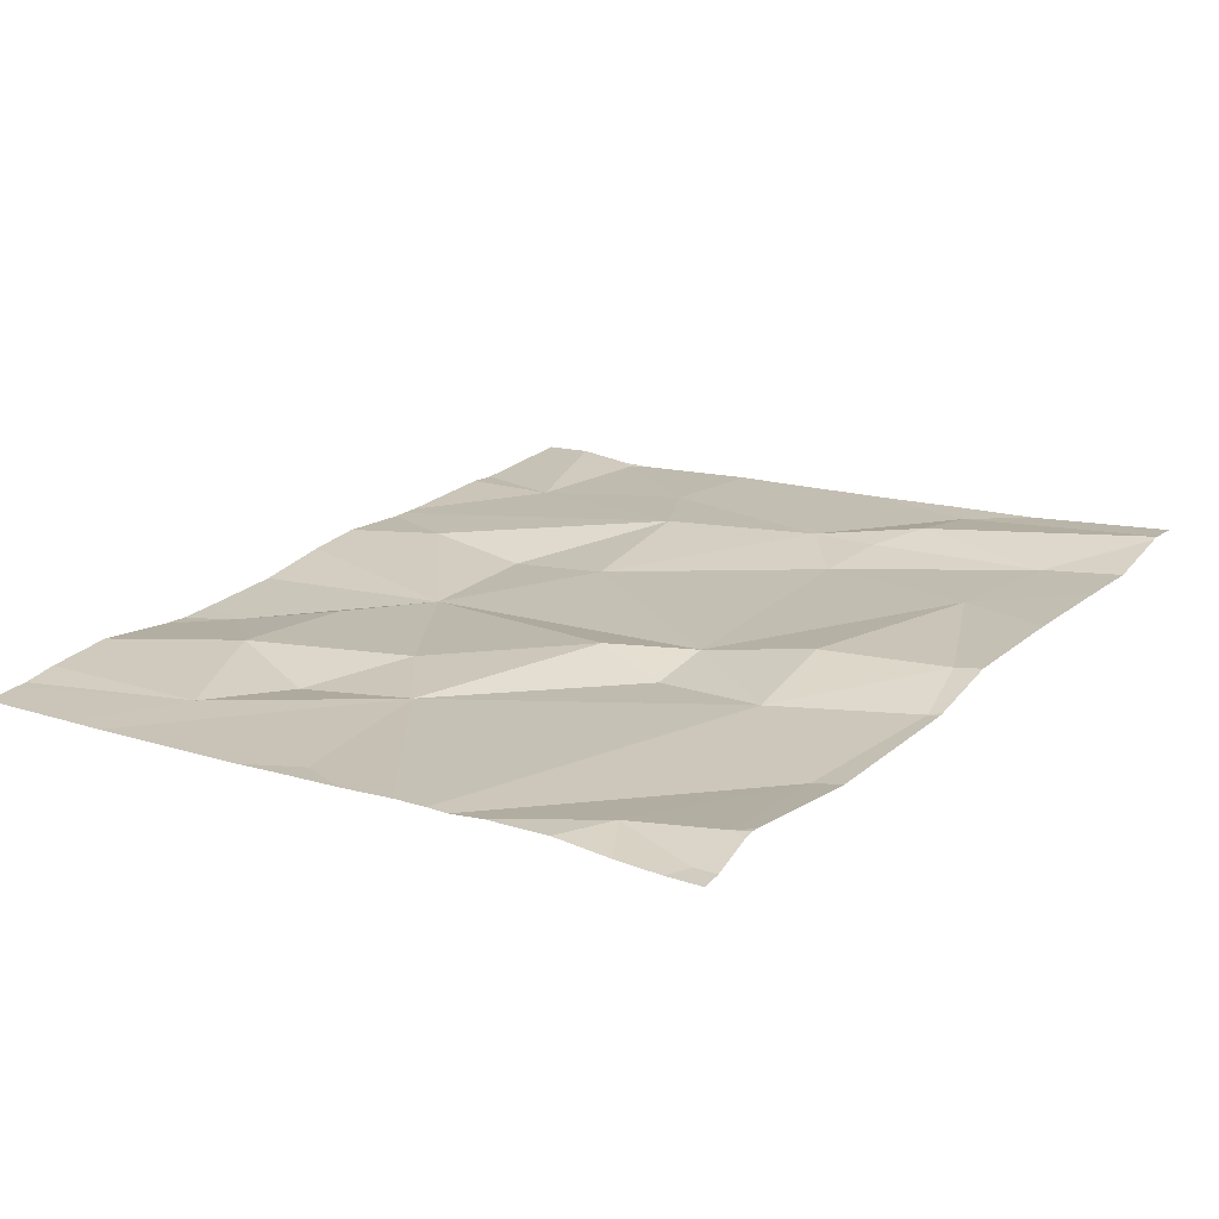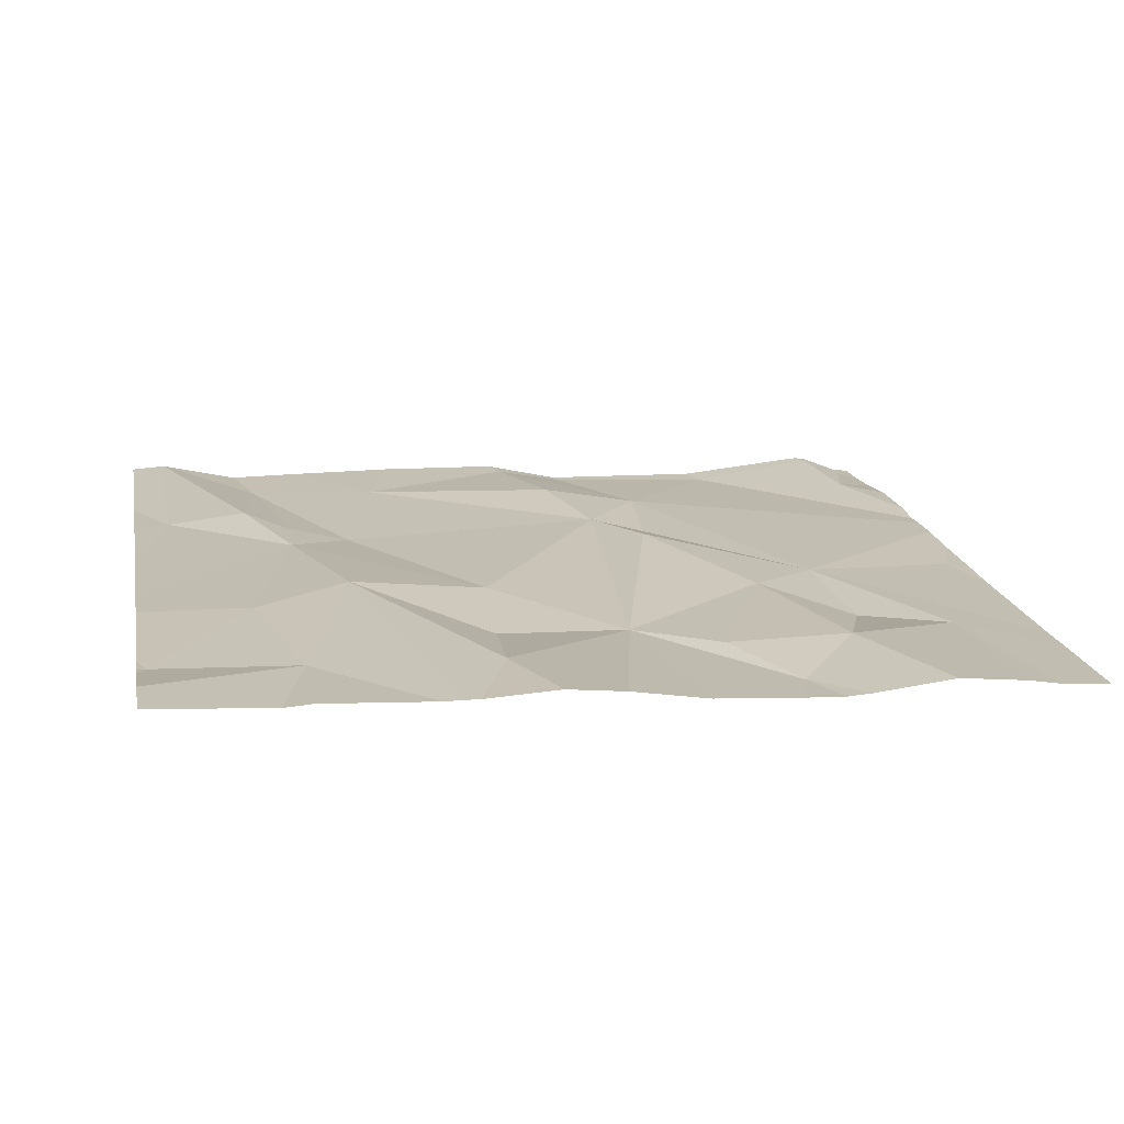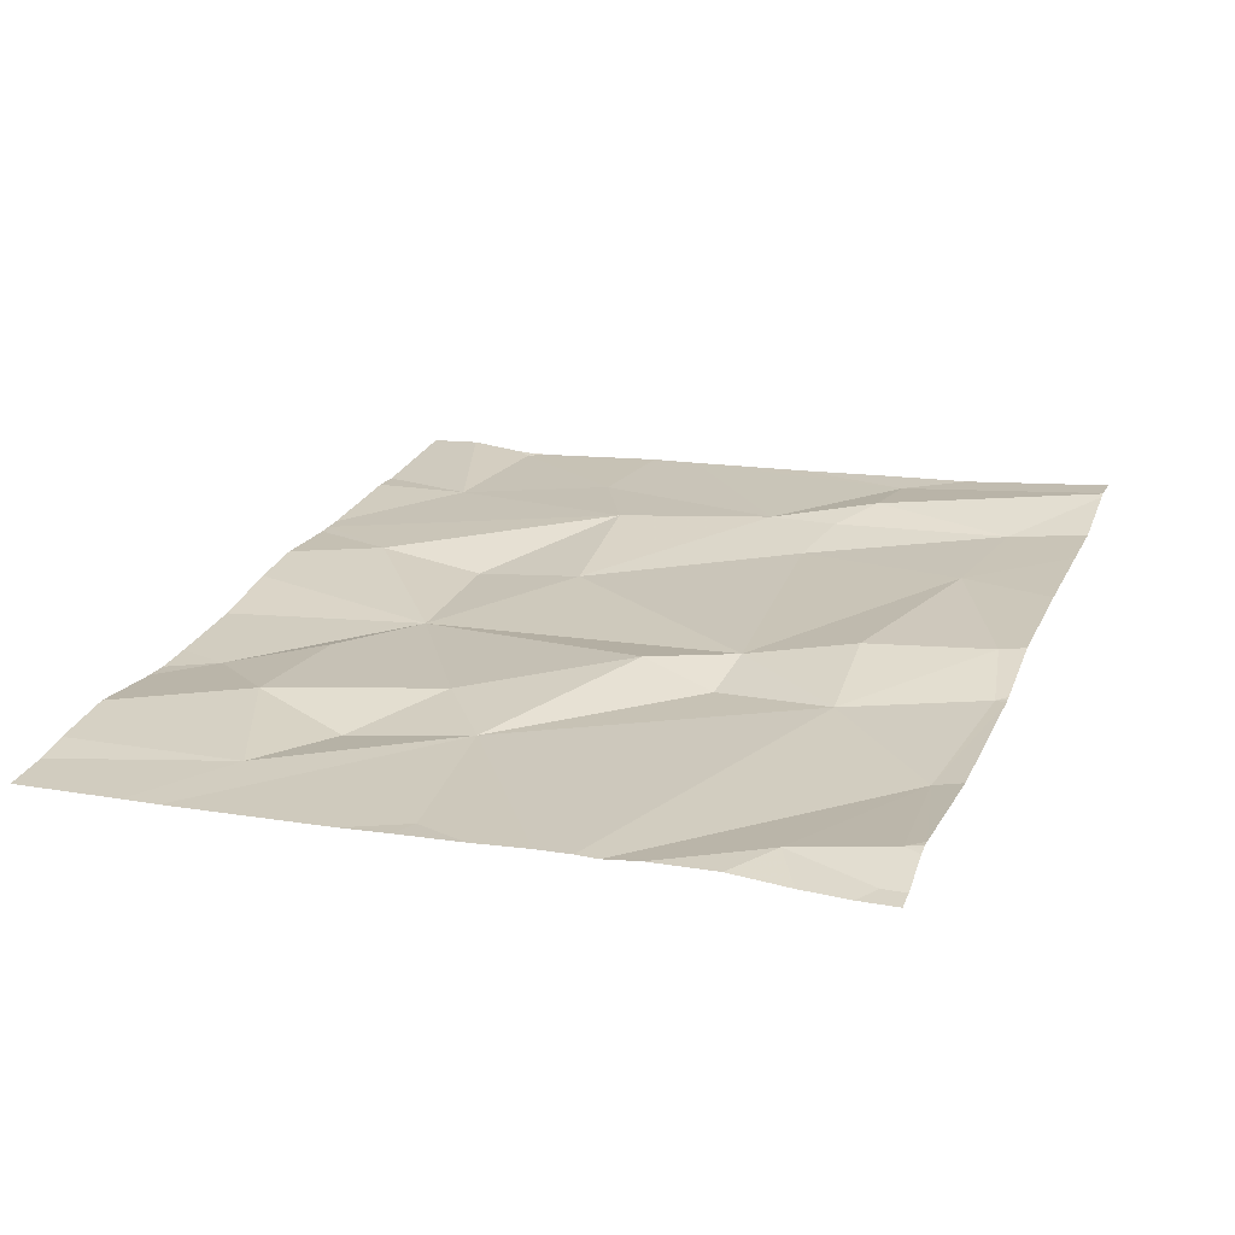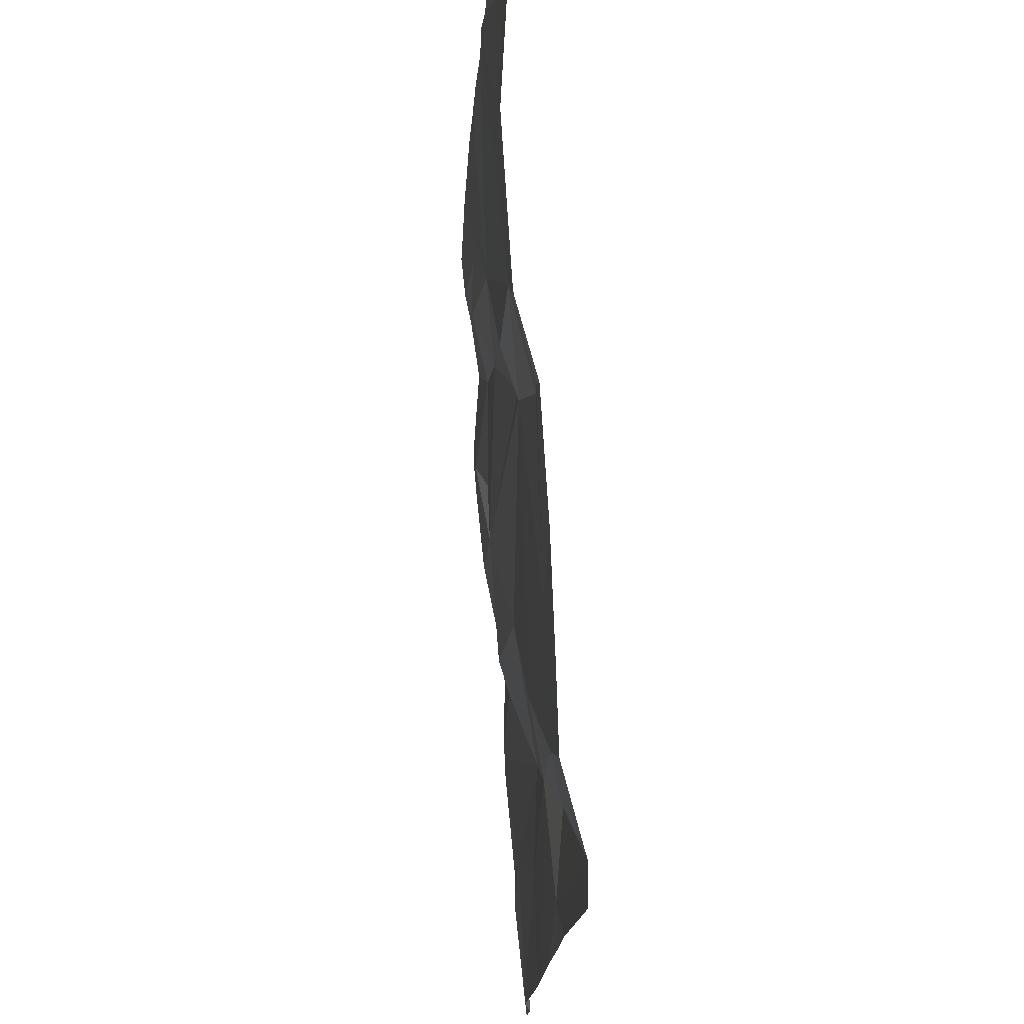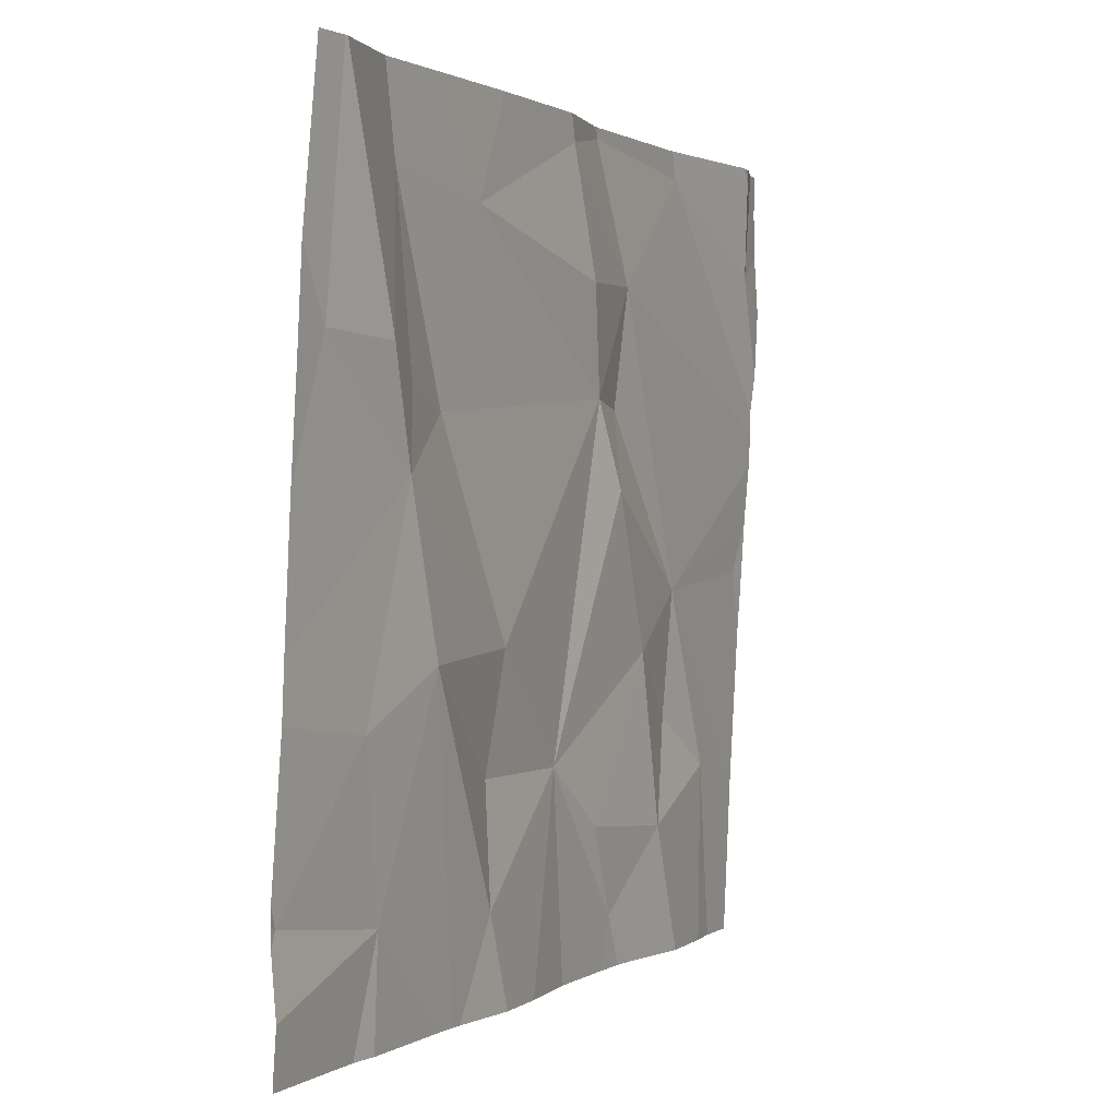
<metadata>
{"format":"obj","ext":"obj","renderer":"f3d","projection":"perspective","resolution":1024,"background":"white","views":[{"elev":20.2,"azim":124.7,"up":"+Z"},{"elev":14.6,"azim":-10.9,"up":"+Z"},{"elev":22.9,"azim":110.4,"up":"+Z"},{"elev":72.3,"azim":-92.9,"up":"+Y"},{"elev":0.6,"azim":-62.2,"up":"+Y"}]}
</metadata>
<code>
v -118 270.9 500.9
v -118 270.8 500.9
v -118 270.7 500.9
v -118 270.4 500.8
v -118 270.3 500.8
v -118.2 270.4 500.8
v -118.3 270.9 500.9
v -118 270.7 500.9
v -118 270.9 500.9
v -118.5 270.9 500.9
v -118 270.1 500.8
v -118.1 270.9 500.9
v -118 270.5 500.8
v -118 270.6 500.8
v -118 270.6 500.9
v -118 270.1 500.8
v -118.8 270.8 500.9
v -118.4 270.6 500.9
v -118.1 270.9 500.9
v -118.1 270.9 500.9
v -118.4 270 500.8
v -118.5 270.2 500.8
v -118.5 270.9 500.9
v -118.9 270.1 500.9
v -118.8 270.3 500.9
v -118.1 270.9 500.9
v -118.6 270.9 500.9
v -118.7 270.4 500.9
v -118.7 270.2 500.8
v -118.9 270.8 500.9
v -118.8 270.6 500.9
v -118.6 270.9 500.9
v -118.9 270.6 500.9
v -118.7 270.1 500.8
v -118.5 270.6 500.9
v -118.5 270.9 500.9
v -118.5 270.7 500.9
v -118.4 270.1 500.8
v -118.9 270.9 500.9
v -118.1 270.2 500.8
v -118.3 270.1 500.8
v -118.2 270.3 500.8
v -118.4 270.7 500.9
v -118.3 270.3 500.8
v -118 270.4 500.8
v -118.1 270.9 500.9
v -118.4 270.5 500.9
v -118.1 270.8 500.9
v -118.9 270.5 500.9
v -118.7 270.9 500.9
v -119 270.7 500.9
v -119 270.3 500.9
v -118.9 270 500.8
v -118 270.9 500.9
v -118.9 270 500.8
v -119.1 270.7 500.9
v -119.1 270.1 500.8
v -118.8 270 500.8
v -118.1 270 500.8
v -118.1 270 500.8
v -118.7 270 500.8
v -118 270.6 500.9
v -119.1 270 500.9
v -119.1 270 500.9
v -119.1 270.3 500.9
v -119.1 270.1 500.9
v -119.1 270.4 500.9
v -118 270.9 500.9
v -119.1 270.7 500.9
v -119.1 270.1 500.9
v -119.1 270.5 500.9
v -119.1 270.1 500.9
v -119.1 270.1 500.9
v -119.1 270.6 500.9
v -118.5 270 500.8
v -118.6 270 500.8
v -118.4 270 500.8
v -118.3 270 500.8
v -118.8 270 500.8
v -118.6 270 500.8
v -118.3 270 500.8
v -118.1 270 500.8
v -118.2 270 500.8
v -118 270 500.8
v -119.1 270 500.9
v -119.1 270 500.8
v -119.1 270 500.9
v -119.1 270 500.9
v -118 270.9 500.9
v -118.5 270.9 500.9
v -118.3 270.9 500.9
v -119 270.9 500.9
v -119.1 270.9 500.9
v -119.1 270.9 500.9
v -119 270.9 500.9
v -119.1 270.9 500.9
v -119.1 270.9 500.9
f 2 48 3
f 3 48 8
f 4 45 5
f 5 45 6
f 8 48 7
f 9 1 2
f 60 40 59
f 13 45 4
f 14 6 13
f 15 43 14
f 16 6 11
f 34 25 58
f 28 35 31
f 92 30 39
f 50 27 32
f 47 6 18
f 6 44 42
f 18 6 43
f 91 7 12
f 21 22 75
f 7 43 15
f 28 29 22
f 46 1 54
f 8 7 62
f 1 48 2
f 22 21 38
f 58 24 79
f 17 30 31
f 37 27 17
f 25 29 28
f 33 31 30
f 76 34 80
f 31 33 49
f 22 29 34
f 17 31 35
f 32 36 10
f 35 37 17
f 25 34 29
f 51 33 30
f 25 28 49
f 38 21 41
f 90 36 7
f 82 41 83
f 41 21 81
f 22 38 44
f 40 42 41
f 6 40 11
f 5 6 16
f 6 42 40
f 43 6 14
f 47 35 22
f 41 44 38
f 6 45 13
f 44 41 42
f 68 9 89
f 90 7 91
f 36 27 43
f 43 27 37
f 6 47 44
f 44 47 22
f 36 43 7
f 35 47 18
f 46 7 48
f 1 46 48
f 31 49 28
f 25 52 24
f 37 35 43
f 35 18 43
f 7 46 12
f 35 28 22
f 53 63 86
f 33 51 49
f 57 52 65
f 65 49 67
f 30 17 39
f 49 52 25
f 20 46 26
f 56 51 93
f 23 36 90
f 67 56 71
f 63 57 72
f 76 22 34
f 93 30 95
f 10 36 23
f 75 22 76
f 51 56 49
f 24 52 57
f 62 7 15
f 63 24 57
f 63 64 85
f 61 34 58
f 58 25 24
f 65 52 49
f 66 57 65
f 53 24 63
f 67 49 56
f 12 46 19
f 19 46 20
f 69 56 96
f 70 57 66
f 55 24 53
f 59 40 82
f 71 56 74
f 72 57 73
f 26 46 54
f 73 57 70
f 74 56 69
f 60 11 40
f 77 21 75
f 78 21 77
f 32 27 36
f 79 24 55
f 80 34 61
f 81 21 78
f 39 17 50
f 50 17 27
f 82 40 41
f 83 41 81
f 84 11 60
f 85 64 87
f 54 1 68
f 86 63 85
f 68 1 9
f 87 64 88
f 93 51 30
f 94 56 93
f 95 30 92
f 96 56 94
f 97 69 96

</code>
